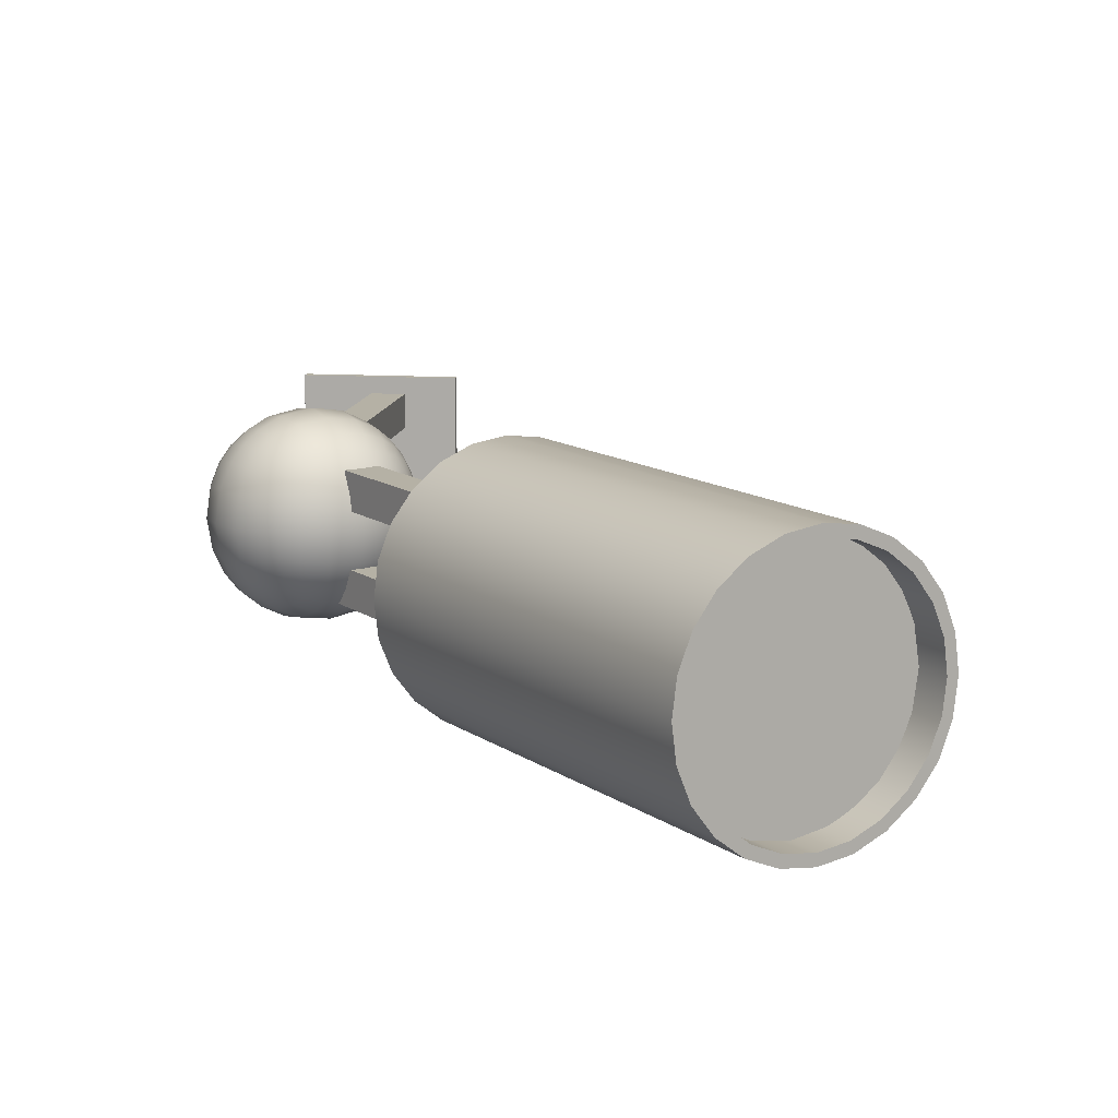
<metadata>
{"format":"obj","ext":"obj","renderer":"f3d","projection":"perspective","resolution":1024,"background":"white","views":[{"elev":11.9,"azim":-171.4,"up":"+Z"}]}
</metadata>
<code>
o ground_light
v 0.4201 -1.486 -0.1791
v 0.4201 -0.4211 -0.1791
v 0.5171 -0.4211 -0.0823
v 0.5171 -1.486 -0.0823
v 0.5171 -0.4211 -0.1791
v 0.5171 -1.486 -0.1791
v 0.4201 -0.4211 -0.0823
v 0.4201 -1.486 -0.0823
v 0.5171 -1.486 0.1597
v 0.4201 -0.4211 0.0629
v 0.4201 -0.4211 0.1597
v 0.4201 -1.486 0.1597
v 0.4201 -1.486 0.0629
v 0.5171 -1.486 0.0629
v 0.5171 -0.4211 0.1597
v 0.5171 -0.4211 0.0629
v 0.2751 -1.486 -0.2275
v 0.7101 -1.486 0.2081
v 0.7101 -1.486 -0.2275
v 0.2751 -1.462 -0.2275
v 0.2751 -1.486 0.2081
v 0.7101 -1.462 -0.2275
v 0.2751 -1.462 0.2081
v 0.7101 -1.462 0.2081
v -0.1759 0.2305 -0.009699
v -0.3079 0.1202 0.2477
v -0.2509 0.1676 0.2838
v 0.02107 0.3959 0.1619
v 0.04907 0.4191 0.0881
v 0.04907 0.4191 -0.1075
v -0.04492 0.3408 -0.2671
v -0.1009 0.2934 -0.3032
v -0.3079 0.1202 -0.2671
v -0.3439 0.08986 -0.2285
v -1.025 0.9024 -0.2285
v -0.3729 0.06502 -0.1813
v -0.4009 0.04182 -0.1075
v -0.4009 0.04182 0.0881
v -0.3729 0.06502 0.1619
v -0.9889 0.9327 -0.2671
v -0.2509 0.1676 -0.3032
v -0.9329 0.9801 -0.3032
v -0.8579 1.043 -0.3191
v -0.007935 0.3711 -0.2285
v -0.6899 1.184 -0.2285
v -0.8579 1.043 -0.009699
v -0.7829 1.106 -0.3032
v -0.7259 1.153 -0.2671
v -0.6329 1.232 -0.1075
v -0.6609 1.208 0.1619
v -0.7829 1.106 0.2838
v -0.8579 1.043 0.2997
v -0.9329 0.9801 0.2838
v -1.025 0.9024 0.2091
v -1.055 0.8776 0.1619
v -1.083 0.8544 0.0881
v -1.095 0.8442 -0.009699
v -1.083 0.8544 -0.1075
v -1.055 0.8776 -0.1813
v -0.6329 1.232 0.0881
v -0.6209 1.242 -0.009699
v 0.06107 0.4293 -0.009699
v -0.6609 1.208 -0.1813
v 0.02107 0.3959 -0.1813
v -0.3439 0.08986 0.2091
v -0.9889 0.9327 0.2477
v -0.1759 0.2305 0.2997
v -0.1009 0.2934 0.2838
v -0.7259 1.153 0.2477
v -0.04492 0.3408 0.2477
v -0.6899 1.184 0.2091
v -0.007935 0.3711 0.2091
v 0.4761 -0.5768 -0.0823
v 0.4761 -0.5768 -0.1791
v -0.2079 0.239 -0.1791
v -0.2079 0.239 -0.0823
v -0.1339 0.3012 -0.1791
v -0.1339 0.3012 -0.0823
v 0.5501 -0.5146 -0.1791
v 0.5501 -0.5146 -0.0823
v -0.08994 0.2643 0.3176
v -0.9149 1.111 0.3291
v -0.1569 0.2079 0.3291
v -0.02693 0.3168 0.2837
v -1.144 0.9187 0.0704
v -1.144 0.9187 -0.0898
v -1.152 0.9119 -0.009699
v -1.12 0.9385 -0.1644
v -1.14 0.9221 -0.1791
v -1.165 0.9004 -0.0974
v -1.174 0.893 -0.009699
v -1.098 0.9567 -0.2493
v -1.033 1.011 -0.2776
v -1.044 1.002 -0.3031
v -1.082 0.9701 -0.2285
v -0.9819 1.054 -0.337
v -0.2239 0.1516 -0.337
v -0.9759 1.059 -0.3085
v -0.9149 1.111 -0.3485
v -0.9149 1.111 -0.3191
v -0.8479 1.167 -0.337
v -0.8529 1.162 -0.3085
v -0.7959 1.21 -0.2776
v -0.7849 1.22 -0.3031
v -0.02693 0.3168 -0.3031
v -0.05792 0.3299 -0.2776
v -0.7469 1.251 -0.2285
v -0.7309 1.265 -0.2493
v -0.6899 1.299 -0.1791
v 0.02608 0.3619 -0.2493
v -0.7089 1.283 -0.1644
v -0.6639 1.321 -0.0974
v 0.06807 0.3965 -0.1791
v -0.6859 1.303 -0.0898
v 0.05307 0.4226 -0.0898
v -0.6549 1.329 -0.009699
v -0.6779 1.31 -0.009699
v -0.6639 1.321 0.078
v -0.6859 1.303 0.0704
v -0.7089 1.283 0.145
v -0.6899 1.299 0.1597
v 0.06807 0.3965 0.1597
v 0.05307 0.4226 0.0704
v -0.7309 1.265 0.2299
v -0.7469 1.251 0.2091
v -0.7959 1.21 0.2582
v -0.7849 1.22 0.2837
v 0.02608 0.3619 0.2299
v -0.8479 1.167 0.3176
v -0.8529 1.162 0.2891
v -0.9149 1.111 0.2997
v -0.9759 1.059 0.2891
v -0.9819 1.054 0.3176
v -1.044 1.002 0.2837
v -1.033 1.011 0.2582
v -1.082 0.9701 0.2091
v -1.098 0.9568 0.2299
v -1.14 0.9221 0.1597
v -0.3409 0.05392 0.2299
v -1.12 0.9385 0.145
v -1.165 0.9004 0.078
v -0.4079 -0.002452 -0.0974
v -0.1569 0.2079 -0.3485
v 0.09407 0.4183 -0.0974
v 0.09407 0.4183 0.078
v -0.2239 0.1516 0.3176
v -0.3819 0.01931 0.1597
v 0.02907 0.4027 -0.1644
v -0.1149 0.282 -0.3085
v -0.1759 0.2305 -0.3191
v -0.2369 0.179 -0.3085
v -0.2949 0.1311 -0.2776
v -0.3809 0.05827 -0.1644
v -0.4049 0.03841 -0.0898
v -0.3809 0.05827 0.145
v -0.4129 0.03162 -0.009699
v -0.4049 0.03841 0.0704
v -0.2949 0.1311 0.2582
v -0.2369 0.179 0.2891
v -0.1149 0.282 0.2891
v -0.05792 0.3299 0.2582
v 0.02907 0.4027 0.145
v -0.4169 -0.009872 -0.009699
v -0.2869 0.09903 0.2837
v -0.4079 -0.002452 0.078
v -0.3819 0.01931 -0.1791
v -0.08994 0.2643 -0.337
v -0.3409 0.05392 -0.2493
v -0.2869 0.09903 -0.3031
v 0.1021 0.4257 -0.009699
v 0.5501 -0.5146 0.1597
v 0.5501 -0.5146 0.0629
v -0.2079 0.239 0.0629
v 0.4761 -0.5768 0.0629
v -0.1339 0.3012 0.0629
v -0.2079 0.239 0.1597
v 0.4761 -0.5768 0.1597
v -0.1339 0.3012 0.1597
v 0.4191 -0.6354 0.1682
v 0.4161 -0.677 -0.0466
v 0.4171 -0.6588 -0.099
v 0.4611 -0.6223 0.1848
v 0.4641 -0.6503 0.1436
v 0.4671 -0.6739 0.0857
v 0.4681 -0.6835 0.0145
v 0.4671 -0.6739 -0.0567
v 0.4641 -0.6503 -0.1146
v 0.5091 -0.5985 0.1977
v 0.5211 -0.6281 0.1568
v 0.5321 -0.6549 0.0948
v 0.5361 -0.6665 0.0145
v 0.5321 -0.6549 -0.0658
v 0.5211 -0.6281 -0.1278
v 0.5811 -0.5886 0.1622
v 0.6011 -0.6124 0.0987
v 0.6091 -0.6228 0.0145
v 0.6011 -0.6124 -0.0697
v 0.5811 -0.5886 -0.1332
v 0.5591 -0.5631 -0.1738
v 0.6031 -0.52 0.1977
v 0.6301 -0.5367 0.1568
v 0.6551 -0.5518 0.0948
v 0.6651 -0.5582 0.0145
v 0.6551 -0.5518 -0.0658
v 0.6301 -0.5367 -0.1278
v 0.6031 -0.52 -0.1687
v 0.6351 -0.4764 0.1848
v 0.6621 -0.4843 0.1436
v 0.6851 -0.4909 0.0857
v 0.6941 -0.4936 0.0145
v 0.6851 -0.4909 -0.0567
v 0.6621 -0.4843 -0.1146
v 0.6351 -0.4764 -0.1558
v 0.6781 -0.4399 0.128
v 0.2941 -0.5399 -0.1738
v 0.3371 -0.5834 -0.1687
v 0.4191 -0.6354 -0.1392
v 0.1981 -0.3979 -0.099
v 0.2071 -0.4445 -0.1146
v 0.2291 -0.5016 -0.1278
v 0.2691 -0.5613 -0.1332
v 0.3211 -0.6106 -0.1278
v 0.3731 -0.6423 -0.1146
v 0.1801 -0.3963 -0.0466
v 0.1831 -0.4471 -0.0567
v 0.2021 -0.5122 -0.0658
v 0.2451 -0.5812 -0.0697
v 0.3051 -0.6352 -0.0658
v 0.3661 -0.6651 -0.0567
v 0.1741 -0.4481 0.0145
v 0.1911 -0.5167 0.0145
v 0.2341 -0.59 0.0145
v 0.2991 -0.6457 0.0145
v 0.3641 -0.6744 0.0145
v 0.4151 -0.6841 0.0145
v 0.1801 -0.3963 0.0756
v 0.1831 -0.4471 0.0857
v 0.2021 -0.5122 0.0948
v 0.2451 -0.5812 0.0987
v 0.3051 -0.6352 0.0948
v 0.3661 -0.6651 0.0857
v 0.4161 -0.677 0.0756
v 0.2071 -0.4445 0.1436
v 0.2291 -0.5016 0.1568
v 0.2691 -0.5613 0.1622
v 0.3211 -0.6106 0.1568
v 0.3731 -0.6423 0.1436
v 0.4171 -0.6588 0.128
v 0.2221 -0.3999 0.1682
v 0.2351 -0.4414 0.1848
v 0.2591 -0.4899 0.1977
v 0.2941 -0.5399 0.2028
v 0.3811 -0.6153 0.1848
v 0.3811 -0.6153 -0.1558
v 0.2591 -0.4899 -0.1687
v 0.2351 -0.4414 -0.1558
v 0.4611 -0.6223 -0.1558
v 0.4221 -0.6008 -0.1792
v 0.3751 -0.5649 -0.199
v 0.3251 -0.5138 -0.207
v 0.2841 -0.4558 -0.199
v 0.2561 -0.403 -0.1792
v 0.5091 -0.5985 -0.1687
v 0.4751 -0.5736 -0.199
v 0.4281 -0.532 -0.2263
v 0.3741 -0.473 -0.2381
v 0.3251 -0.409 -0.2263
v 0.2921 -0.3556 -0.199
v 0.5331 -0.532 -0.207
v 0.4921 -0.4834 -0.2381
v 0.4381 -0.4189 -0.2517
v 0.3841 -0.3544 -0.2381
v 0.3431 -0.3058 -0.207
v 0.3171 -0.2747 -0.1738
v 0.5841 -0.4822 -0.199
v 0.5511 -0.4288 -0.2263
v 0.5031 -0.3648 -0.2381
v 0.4481 -0.3058 -0.2263
v 0.4011 -0.2641 -0.199
v 0.6201 -0.4348 -0.1792
v 0.5931 -0.3819 -0.199
v 0.5511 -0.324 -0.207
v 0.5021 -0.2729 -0.199
v 0.4541 -0.2369 -0.1792
v 0.4161 -0.2155 -0.1558
v 0.6551 -0.4378 -0.1392
v 0.6181 -0.3479 -0.1687
v 0.5831 -0.2979 -0.1738
v 0.5391 -0.2543 -0.1687
v 0.4961 -0.2225 -0.1558
v 0.4571 -0.2023 -0.1392
v 0.2221 -0.3999 -0.1392
v 0.1731 -0.3957 0.0145
v 0.1981 -0.3979 0.128
v 0.2421 -0.3614 -0.1558
v 0.2151 -0.3535 -0.1146
v 0.1921 -0.3468 -0.0567
v 0.1831 -0.3441 0.0145
v 0.1921 -0.3468 0.0857
v 0.2151 -0.3535 0.1436
v 0.2741 -0.3178 -0.1687
v 0.2471 -0.3011 -0.1278
v 0.2221 -0.286 -0.0658
v 0.2121 -0.2795 0.0145
v 0.2221 -0.286 0.0948
v 0.2471 -0.3011 0.1568
v 0.2961 -0.2492 -0.1332
v 0.2761 -0.2254 -0.0697
v 0.2671 -0.2149 0.0145
v 0.2761 -0.2254 0.0987
v 0.2961 -0.2492 0.1622
v 0.3171 -0.2747 0.2028
v 0.3671 -0.2393 -0.1687
v 0.3561 -0.2096 -0.1278
v 0.3451 -0.1828 -0.0658
v 0.3401 -0.1713 0.0145
v 0.3451 -0.1828 0.0948
v 0.3561 -0.2096 0.1568
v 0.3671 -0.2393 0.1977
v 0.4131 -0.1875 -0.1146
v 0.4101 -0.1639 -0.0567
v 0.4091 -0.1543 0.0145
v 0.4101 -0.1639 0.0857
v 0.4131 -0.1875 0.1436
v 0.4591 -0.179 -0.099
v 0.4611 -0.1607 -0.0466
v 0.4591 -0.179 0.128
v 0.4571 -0.2023 0.1682
v 0.5391 -0.2543 0.1977
v 0.6181 -0.3479 0.1977
v 0.6421 -0.3964 0.1848
v 0.6551 -0.4378 0.1682
v 0.5041 -0.1954 0.1436
v 0.5561 -0.2272 0.1568
v 0.6081 -0.2765 0.1622
v 0.6481 -0.3362 0.1568
v 0.6701 -0.3933 0.1436
v 0.4611 -0.1607 0.0756
v 0.5101 -0.1727 0.0857
v 0.5711 -0.2026 0.0948
v 0.6321 -0.2565 0.0987
v 0.6741 -0.3256 0.0948
v 0.6931 -0.3907 0.0857
v 0.6961 -0.4415 0.0756
v 0.4621 -0.1537 0.0145
v 0.5131 -0.1634 0.0145
v 0.5781 -0.192 0.0145
v 0.6421 -0.2477 0.0145
v 0.6861 -0.321 0.0145
v 0.7031 -0.3896 0.0145
v 0.7041 -0.4421 0.0145
v 0.5101 -0.1727 -0.0567
v 0.5711 -0.2026 -0.0658
v 0.6321 -0.2565 -0.0697
v 0.6741 -0.3256 -0.0658
v 0.6931 -0.3907 -0.0567
v 0.6961 -0.4415 -0.0466
v 0.5041 -0.1954 -0.1146
v 0.5561 -0.2272 -0.1278
v 0.6081 -0.2765 -0.1332
v 0.6481 -0.3362 -0.1278
v 0.6701 -0.3933 -0.1146
v 0.6781 -0.4399 -0.099
v 0.6421 -0.3964 -0.1558
v 0.3371 -0.5834 0.1977
v 0.2421 -0.3614 0.1848
v 0.2561 -0.403 0.2082
v 0.2841 -0.4558 0.228
v 0.3251 -0.5138 0.236
v 0.3751 -0.5649 0.228
v 0.4221 -0.6008 0.2082
v 0.2741 -0.3178 0.1977
v 0.2921 -0.3556 0.228
v 0.3251 -0.409 0.2553
v 0.3741 -0.473 0.2671
v 0.4281 -0.532 0.2553
v 0.4751 -0.5736 0.228
v 0.3431 -0.3058 0.236
v 0.3841 -0.3544 0.2671
v 0.4381 -0.4189 0.2807
v 0.4921 -0.4834 0.2671
v 0.5331 -0.532 0.236
v 0.5591 -0.5631 0.2028
v 0.4011 -0.2641 0.228
v 0.4481 -0.3058 0.2553
v 0.5031 -0.3648 0.2671
v 0.5511 -0.4288 0.2553
v 0.5841 -0.4822 0.228
v 0.4161 -0.2155 0.1848
v 0.4541 -0.2369 0.2082
v 0.5021 -0.2729 0.228
v 0.5511 -0.324 0.236
v 0.5931 -0.3819 0.228
v 0.6201 -0.4348 0.2082
v 0.4961 -0.2225 0.1848
v 0.5831 -0.2979 0.2028
f 8 1 4
f 4 1 6
f 2 1 7
f 7 1 8
f 1 2 6
f 6 2 5
f 2 7 5
f 5 7 3
f 3 4 5
f 5 4 6
f 7 8 3
f 3 8 4
f 12 13 9
f 9 13 14
f 10 13 11
f 11 13 12
f 13 10 14
f 14 10 16
f 10 11 16
f 16 11 15
f 15 9 16
f 16 9 14
f 11 12 15
f 15 12 9
f 21 17 18
f 18 17 19
f 20 17 23
f 23 17 21
f 17 20 19
f 19 20 22
f 20 23 22
f 22 23 24
f 24 18 22
f 22 18 19
f 23 21 24
f 24 21 18
f 73 74 80
f 80 74 79
f 75 74 76
f 76 74 73
f 74 75 79
f 79 75 77
f 75 76 77
f 77 76 78
f 78 80 77
f 77 80 79
f 76 73 78
f 78 73 80
f 83 81 82
f 81 83 84
f 87 141 85
f 141 87 91
f 86 87 154
f 87 86 91
f 90 88 89
f 88 90 86
f 90 89 166
f 91 90 163
f 90 91 86
f 88 86 153
f 92 88 95
f 88 92 89
f 89 92 166
f 95 88 34
f 92 93 94
f 93 92 95
f 92 94 168
f 93 95 34
f 94 98 96
f 98 94 93
f 94 96 97
f 98 93 151
f 99 98 100
f 98 99 96
f 96 99 97
f 100 98 150
f 101 100 102
f 100 101 99
f 99 101 167
f 102 100 150
f 101 103 104
f 103 101 102
f 101 104 105
f 103 102 106
f 104 107 108
f 107 104 103
f 104 108 105
f 107 103 44
f 109 107 111
f 107 109 108
f 108 109 110
f 111 107 44
f 109 114 112
f 114 109 111
f 109 112 113
f 114 111 115
f 116 114 117
f 114 116 112
f 112 116 170
f 117 114 62
f 116 119 118
f 119 116 117
f 116 118 170
f 119 117 62
f 121 119 120
f 119 121 118
f 118 121 122
f 120 119 123
f 124 120 125
f 120 124 121
f 121 124 128
f 125 120 72
f 124 126 127
f 126 124 125
f 124 127 128
f 126 125 161
f 129 126 130
f 126 129 127
f 130 126 161
f 82 130 131
f 130 82 129
f 129 82 81
f 131 130 67
f 82 132 133
f 132 82 131
f 82 133 83
f 132 131 67
f 133 135 134
f 135 133 132
f 133 134 164
f 135 132 158
f 137 135 136
f 135 137 134
f 134 137 164
f 136 135 65
f 137 140 138
f 140 137 136
f 137 138 139
f 140 136 155
f 141 140 85
f 140 141 138
f 138 141 165
f 85 140 155
f 87 85 157
f 142 90 166
f 90 142 163
f 91 163 165
f 92 168 166
f 169 94 97
f 94 169 168
f 143 99 167
f 99 143 97
f 167 101 105
f 108 110 105
f 109 113 110
f 144 112 170
f 112 144 113
f 145 118 122
f 118 145 170
f 122 121 128
f 84 127 81
f 127 84 128
f 81 127 129
f 146 133 164
f 133 146 83
f 137 139 164
f 147 138 165
f 138 147 139
f 165 141 91
f 62 123 119
f 123 62 115
f 115 62 114
f 148 115 111
f 115 148 44
f 44 148 111
f 106 44 103
f 44 106 149
f 149 106 102
f 150 149 102
f 149 150 151
f 151 150 98
f 152 151 93
f 151 152 153
f 34 152 93
f 152 34 153
f 153 34 88
f 154 153 86
f 153 154 155
f 156 154 87
f 154 156 155
f 157 156 87
f 156 157 155
f 155 157 85
f 65 155 136
f 155 65 158
f 158 65 135
f 159 158 132
f 158 159 155
f 67 159 132
f 159 67 155
f 160 67 130
f 67 160 161
f 161 160 130
f 72 161 125
f 161 72 123
f 162 72 120
f 72 162 123
f 123 162 120
f 84 83 128
f 139 83 146
f 83 139 163
f 139 146 164
f 83 163 97
f 165 139 147
f 139 165 163
f 97 163 142
f 97 142 166
f 83 97 167
f 97 168 169
f 168 97 166
f 83 167 170
f 167 97 143
f 170 167 110
f 110 167 105
f 83 170 128
f 170 113 144
f 113 170 110
f 128 170 145
f 128 145 122
f 123 115 161
f 115 44 161
f 44 149 151
f 44 151 161
f 155 151 153
f 151 155 67
f 151 67 161
f 177 174 171
f 171 174 172
f 173 174 176
f 176 174 177
f 174 173 172
f 172 173 175
f 173 176 175
f 175 176 178
f 178 171 175
f 175 171 172
f 176 177 178
f 178 177 171
f 179 248 182
f 182 248 183
f 248 242 183
f 183 242 184
f 242 235 184
f 184 235 185
f 235 180 185
f 185 180 186
f 180 181 186
f 186 181 187
f 181 217 187
f 187 217 257
f 182 183 188
f 188 183 189
f 183 184 189
f 189 184 190
f 184 185 190
f 190 185 191
f 185 186 191
f 191 186 192
f 186 187 192
f 192 187 193
f 187 257 193
f 193 257 263
f 188 189 383
f 383 189 194
f 189 190 194
f 194 190 195
f 190 191 195
f 195 191 196
f 191 192 196
f 196 192 197
f 192 193 197
f 197 193 198
f 193 263 198
f 198 263 199
f 383 194 200
f 200 194 201
f 194 195 201
f 201 195 202
f 195 196 202
f 202 196 203
f 196 197 203
f 203 197 204
f 197 198 204
f 204 198 205
f 198 199 205
f 205 199 206
f 200 201 207
f 207 201 208
f 201 202 208
f 208 202 209
f 202 203 209
f 209 203 210
f 203 204 210
f 210 204 211
f 204 205 211
f 211 205 212
f 205 206 212
f 212 206 213
f 207 208 332
f 332 208 214
f 208 209 214
f 214 209 344
f 209 210 344
f 344 210 351
f 210 211 351
f 351 211 357
f 211 212 357
f 357 212 363
f 212 213 363
f 363 213 286
f 292 256 218
f 218 256 219
f 256 255 219
f 219 255 220
f 255 215 220
f 220 215 221
f 215 216 221
f 221 216 222
f 216 254 222
f 222 254 223
f 254 217 223
f 223 217 181
f 218 219 224
f 224 219 225
f 219 220 225
f 225 220 226
f 220 221 226
f 226 221 227
f 221 222 227
f 227 222 228
f 222 223 228
f 228 223 229
f 223 181 229
f 229 181 180
f 224 225 293
f 293 225 230
f 225 226 230
f 230 226 231
f 226 227 231
f 231 227 232
f 227 228 232
f 232 228 233
f 228 229 233
f 233 229 234
f 229 180 234
f 234 180 235
f 293 230 236
f 236 230 237
f 230 231 237
f 237 231 238
f 231 232 238
f 238 232 239
f 232 233 239
f 239 233 240
f 233 234 240
f 240 234 241
f 234 235 241
f 241 235 242
f 236 237 294
f 294 237 243
f 237 238 243
f 243 238 244
f 238 239 244
f 244 239 245
f 239 240 245
f 245 240 246
f 240 241 246
f 246 241 247
f 241 242 247
f 247 242 248
f 294 243 249
f 249 243 250
f 243 244 250
f 250 244 251
f 244 245 251
f 251 245 252
f 245 246 252
f 252 246 365
f 246 247 365
f 365 247 253
f 247 248 253
f 253 248 179
f 217 254 257
f 257 254 258
f 254 216 258
f 258 216 259
f 216 215 259
f 259 215 260
f 215 255 260
f 260 255 261
f 255 256 261
f 261 256 262
f 256 292 262
f 262 292 295
f 257 258 263
f 263 258 264
f 258 259 264
f 264 259 265
f 259 260 265
f 265 260 266
f 260 261 266
f 266 261 267
f 261 262 267
f 267 262 268
f 262 295 268
f 268 295 301
f 263 264 199
f 199 264 269
f 264 265 269
f 269 265 270
f 265 266 270
f 270 266 271
f 266 267 271
f 271 267 272
f 267 268 272
f 272 268 273
f 268 301 273
f 273 301 274
f 199 269 206
f 206 269 275
f 269 270 275
f 275 270 276
f 270 271 276
f 276 271 277
f 271 272 277
f 277 272 278
f 272 273 278
f 278 273 279
f 273 274 279
f 279 274 313
f 206 275 213
f 213 275 280
f 275 276 280
f 280 276 281
f 276 277 281
f 281 277 282
f 277 278 282
f 282 278 283
f 278 279 283
f 283 279 284
f 279 313 284
f 284 313 285
f 213 280 286
f 286 280 364
f 280 281 364
f 364 281 287
f 281 282 287
f 287 282 288
f 282 283 288
f 288 283 289
f 283 284 289
f 289 284 290
f 284 285 290
f 290 285 291
f 292 218 295
f 295 218 296
f 218 224 296
f 296 224 297
f 224 293 297
f 297 293 298
f 293 236 298
f 298 236 299
f 236 294 299
f 299 294 300
f 294 249 300
f 300 249 366
f 295 296 301
f 301 296 302
f 296 297 302
f 302 297 303
f 297 298 303
f 303 298 304
f 298 299 304
f 304 299 305
f 299 300 305
f 305 300 306
f 300 366 306
f 306 366 372
f 301 302 274
f 274 302 307
f 302 303 307
f 307 303 308
f 303 304 308
f 308 304 309
f 304 305 309
f 309 305 310
f 305 306 310
f 310 306 311
f 306 372 311
f 311 372 312
f 274 307 313
f 313 307 314
f 307 308 314
f 314 308 315
f 308 309 315
f 315 309 316
f 309 310 316
f 316 310 317
f 310 311 317
f 317 311 318
f 311 312 318
f 318 312 319
f 313 314 285
f 285 314 320
f 314 315 320
f 320 315 321
f 315 316 321
f 321 316 322
f 316 317 322
f 322 317 323
f 317 318 323
f 323 318 324
f 318 319 324
f 324 319 389
f 285 320 291
f 291 320 325
f 320 321 325
f 325 321 326
f 321 322 326
f 326 322 345
f 322 323 345
f 345 323 338
f 323 324 338
f 338 324 327
f 324 389 327
f 327 389 328
f 328 395 327
f 327 395 333
f 395 329 333
f 333 329 334
f 329 396 334
f 334 396 335
f 396 330 335
f 335 330 336
f 330 331 336
f 336 331 337
f 331 332 337
f 337 332 214
f 327 333 338
f 338 333 339
f 333 334 339
f 339 334 340
f 334 335 340
f 340 335 341
f 335 336 341
f 341 336 342
f 336 337 342
f 342 337 343
f 337 214 343
f 343 214 344
f 338 339 345
f 345 339 346
f 339 340 346
f 346 340 347
f 340 341 347
f 347 341 348
f 341 342 348
f 348 342 349
f 342 343 349
f 349 343 350
f 343 344 350
f 350 344 351
f 345 346 326
f 326 346 352
f 346 347 352
f 352 347 353
f 347 348 353
f 353 348 354
f 348 349 354
f 354 349 355
f 349 350 355
f 355 350 356
f 350 351 356
f 356 351 357
f 326 352 325
f 325 352 358
f 352 353 358
f 358 353 359
f 353 354 359
f 359 354 360
f 354 355 360
f 360 355 361
f 355 356 361
f 361 356 362
f 356 357 362
f 362 357 363
f 325 358 291
f 291 358 290
f 358 359 290
f 290 359 289
f 359 360 289
f 289 360 288
f 360 361 288
f 288 361 287
f 361 362 287
f 287 362 364
f 362 363 364
f 364 363 286
f 249 250 366
f 366 250 367
f 250 251 367
f 367 251 368
f 251 252 368
f 368 252 369
f 252 365 369
f 369 365 370
f 365 253 370
f 370 253 371
f 253 179 371
f 371 179 182
f 366 367 372
f 372 367 373
f 367 368 373
f 373 368 374
f 368 369 374
f 374 369 375
f 369 370 375
f 375 370 376
f 370 371 376
f 376 371 377
f 371 182 377
f 377 182 188
f 372 373 312
f 312 373 378
f 373 374 378
f 378 374 379
f 374 375 379
f 379 375 380
f 375 376 380
f 380 376 381
f 376 377 381
f 381 377 382
f 377 188 382
f 382 188 383
f 312 378 319
f 319 378 384
f 378 379 384
f 384 379 385
f 379 380 385
f 385 380 386
f 380 381 386
f 386 381 387
f 381 382 387
f 387 382 388
f 382 383 388
f 388 383 200
f 319 384 389
f 389 384 390
f 384 385 390
f 390 385 391
f 385 386 391
f 391 386 392
f 386 387 392
f 392 387 393
f 387 388 393
f 393 388 394
f 388 200 394
f 394 200 207
f 389 390 328
f 328 390 395
f 390 391 395
f 395 391 329
f 391 392 329
f 329 392 396
f 392 393 396
f 396 393 330
f 393 394 330
f 330 394 331
f 394 207 331
f 331 207 332
f 25 26 65
f 25 27 26
f 25 67 27
f 25 68 67
f 25 70 68
f 25 72 70
f 25 28 72
f 25 29 28
f 25 62 29
f 25 30 62
f 25 64 30
f 25 44 64
f 25 31 44
f 25 32 31
f 25 150 32
f 25 41 150
f 25 33 41
f 25 34 33
f 25 36 34
f 25 37 36
f 25 156 37
f 25 38 156
f 25 39 38
f 25 65 39
f 35 34 59
f 59 34 36
f 59 36 58
f 58 36 37
f 58 37 57
f 57 37 156
f 57 156 56
f 56 156 38
f 56 38 55
f 55 38 39
f 55 39 54
f 54 39 65
f 34 35 33
f 33 35 40
f 33 40 41
f 41 40 42
f 41 42 150
f 150 42 43
f 150 43 32
f 32 43 47
f 32 47 31
f 31 47 48
f 31 48 44
f 44 48 45
f 46 40 35
f 46 42 40
f 46 43 42
f 46 47 43
f 46 48 47
f 46 45 48
f 46 63 45
f 46 49 63
f 46 61 49
f 46 60 61
f 46 50 60
f 46 71 50
f 46 69 71
f 46 51 69
f 46 52 51
f 46 53 52
f 46 66 53
f 46 54 66
f 46 55 54
f 46 56 55
f 46 57 56
f 46 58 57
f 46 59 58
f 46 35 59
f 71 72 50
f 50 72 28
f 50 28 60
f 60 28 29
f 60 29 61
f 61 29 62
f 61 62 49
f 49 62 30
f 49 30 63
f 63 30 64
f 63 64 45
f 45 64 44
f 54 65 66
f 66 65 26
f 66 26 53
f 53 26 27
f 53 27 52
f 52 27 67
f 52 67 51
f 51 67 68
f 51 68 69
f 69 68 70
f 69 70 71
f 71 70 72

</code>
